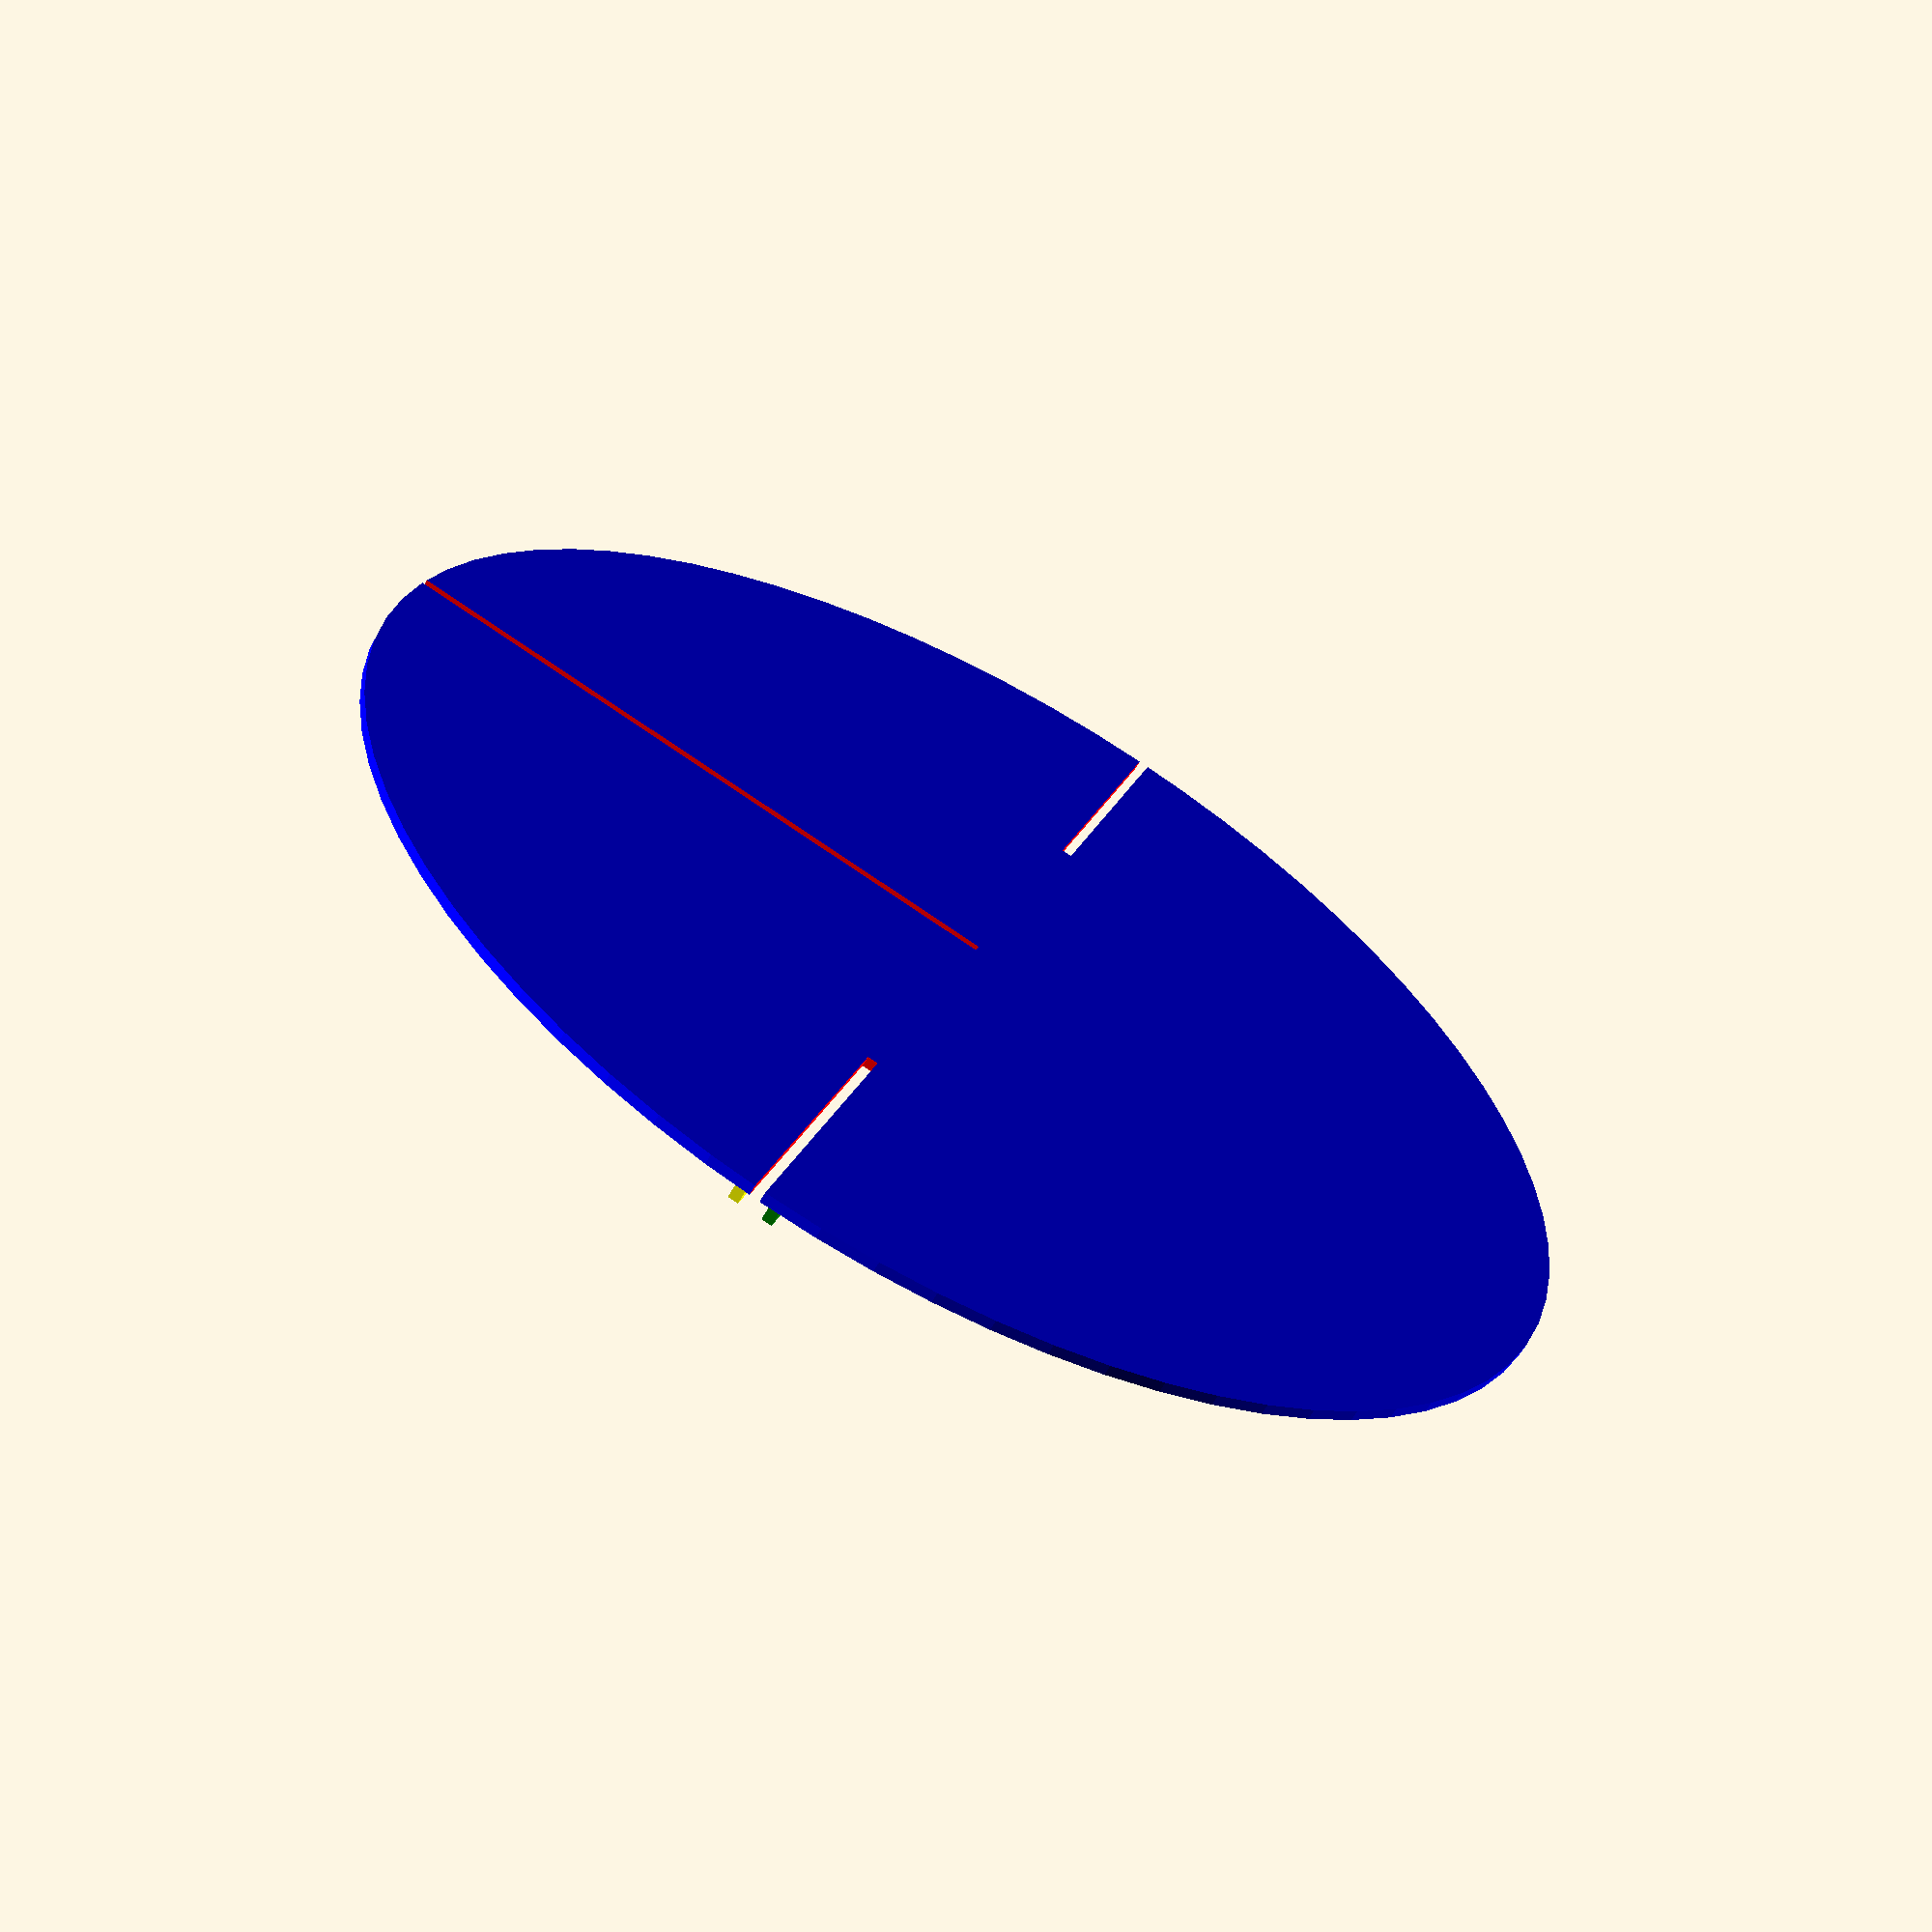
<openscad>
// CSG-modules.scad - Basic usage of modules, if, color, $fs/$fa

// Global resolution
$fs = 0.1;  // Don't generate smaller facets than 0.1 mm
$fa = 5;    // Don't generate larger angles than 5 degrees

difference(){
    union(){
    base();
        riser1();
        riser2();
            rotate([0,0,90]) riser1();
            rotate([0,0,270]) riser1();
            rotate([0,0,90]) riser2();
            rotate([0,0,270]) riser2();        
    }
    baseSlot();
    rotate([0,0,90]) translate([37.5,0,0]) baseSlot();
    rotate([0,0,270]) translate([37.5,0,0]) baseSlot();

}


//rotate([0,0,90]) translate([37.5,0,0]) baseASlot();

module base() {
    color("Blue") cylinder(h=1.2, r=75, center=true);
    }
    
module baseSlot() {
    color("Red") translate([0,0,-3]) cube([76, 1.2, 6]); 
    }
   
module riser1() {
    color("Yellow") translate([37.5,2,1]) cube([34,1.2,3]);
    }    
    
module riser2() {
    color("Green") translate([37.5,-2,1]) cube([34,1.2,3]);
    }
</openscad>
<views>
elev=241.5 azim=161.6 roll=28.8 proj=p view=solid
</views>
